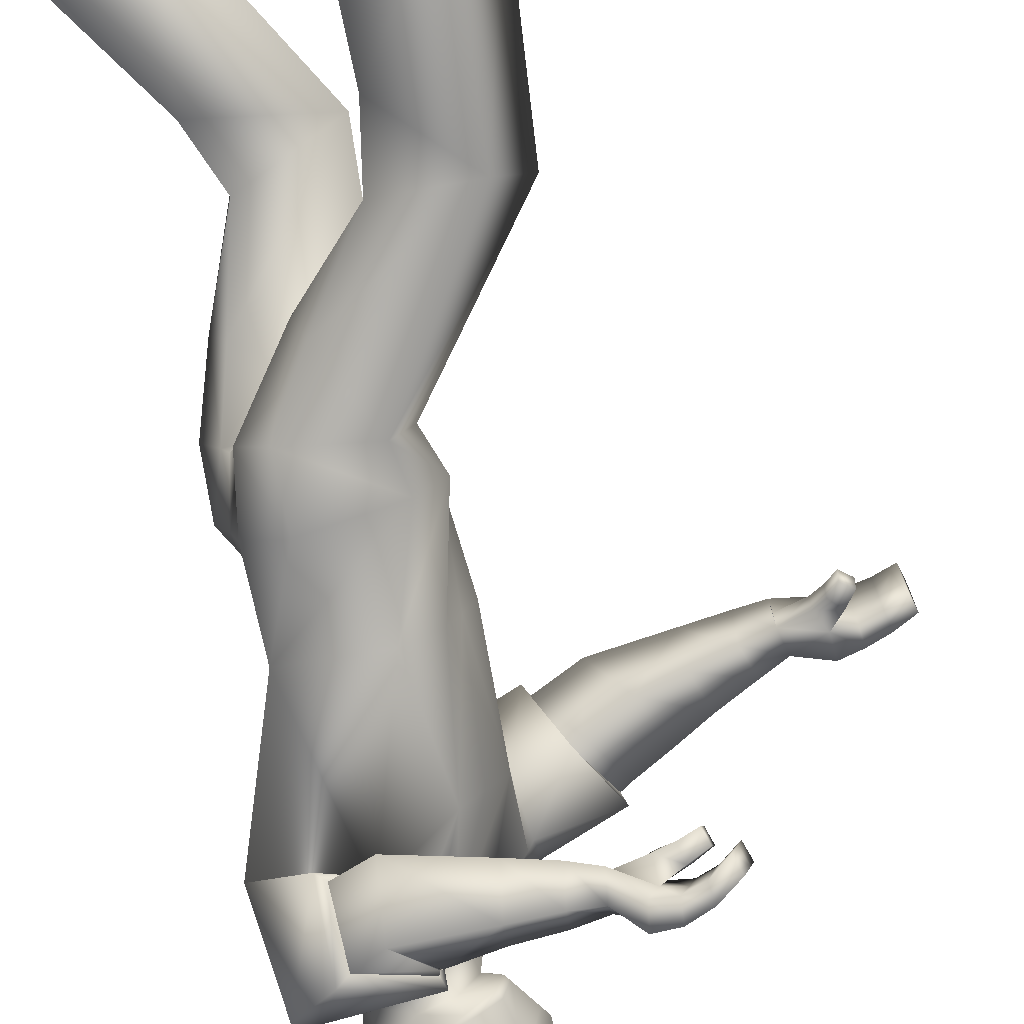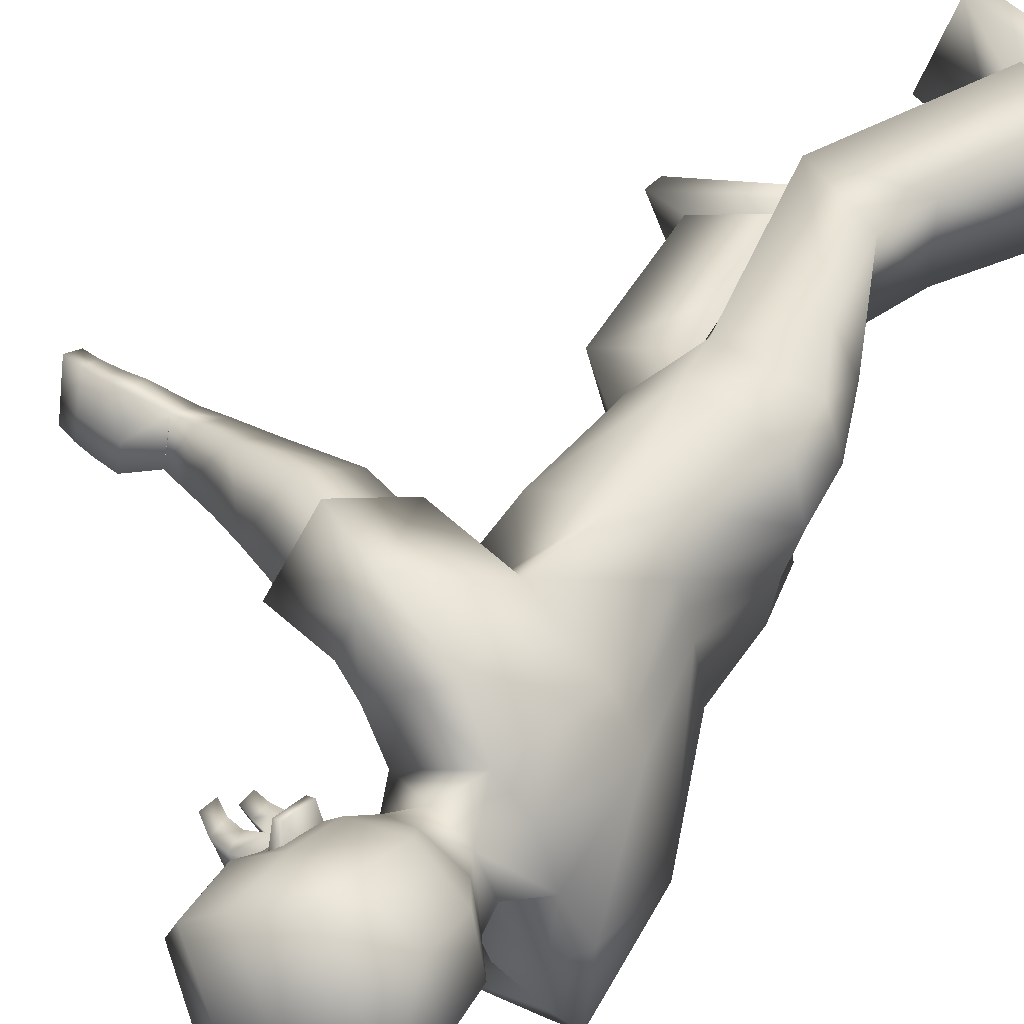
<metadata>
{"format":"obj","ext":"obj","renderer":"f3d","projection":"perspective","resolution":1024,"background":"white","views":[{"elev":-76.3,"azim":16.8,"up":"+Z"},{"elev":38.3,"azim":-145.6,"up":"+Z"}]}
</metadata>
<code>
v -0.1937 1.326 0.172
v -0.2554 0.7028 0.1776
v -0.08041 1.351 0.1028
v -0.1105 0.7184 0.2117
v -0.02439 0.9667 0.1143
v -0.03912 1.21 0.08228
v -0.156 0.9587 0.1549
v -0.1643 1.174 0.1898
v -0.03478 0.7143 0.06161
v -0.247 1.354 0.09882
v -0.2444 0.6938 0.01112
v -0.1124 1.348 0.02537
v -0.007558 0.9623 0.0218
v -0.03004 1.172 -0.01175
v -0.2169 0.9486 0.06034
v -0.2721 1.17 0.08863
v -0.2684 0.7972 0.162
v -0.1233 0.8002 0.2021
v -0.04942 0.7979 0.1556
v -0.2888 0.7917 0.06097
v 0.002338 0.03416 0.1518
v -0.05618 0.03383 0.3164
v -0.2941 0.03817 0.2358
v -0.2852 0.03914 0.108
v 0.0133 0.3653 0.1014
v -0.0249 0.3694 0.2422
v -0.1934 0.3327 0.2236
v -0.1819 0.3142 0.07982
v -0.1672 0.1163 0.1442
v -0.2597 0.1174 0.2282
v -0.1986 0.1161 0.2395
v -0.2506 0.1181 0.1289
v -0.171 0.09053 0.286
v -0.2842 0.1343 0.09299
v -0.135 0.05761 0.1264
v -0.2992 0.1564 0.2573
v 0.001526 -0.007179 0.1515
v -0.05699 -0.007508 0.316
v -0.2949 -0.003172 0.2355
v -0.286 -0.002199 0.1076
v 0.4973 1.136 0.1892
v 0.4983 1.154 0.09887
v 0.4934 1.126 0.09438
v 0.4924 1.109 0.183
v 0.1066 1.213 0.2394
v 0.08189 1.117 0.1936
v 0.1346 1.153 0.09095
v 0.1583 1.248 0.1393
v 0.4344 1.083 0.08227
v 0.3748 1.099 0.1144
v 0.432 1.093 0.06475
v 0.373 1.109 0.0837
v -0.09184 1.654 0.01849
v -0.1096 1.41 -0.03523
v -0.2211 1.446 0.07579
v -0.1403 1.41 -0.004014
v -0.07375 1.49 -0.000811
v -0.07435 1.605 0.01611
v -0.254 1.498 0.1217
v -0.2012 1.398 0.05978
v -0.1023 1.552 0.06259
v -0.1651 1.432 0.05402
v -0.1222 1.428 0.02281
v -0.1197 1.492 0.05126
v -0.08078 1.573 0.01754
v -0.1115 1.581 -0.05743
v -0.09047 1.514 -0.06614
v 0.00419 1.145 0.1903
v 0.08083 1.282 0.1331
v 0.04574 1.241 0.237
v 0.04221 1.19 0.07771
v -0.003675 1.13 0.2001
v 0.08609 1.3 0.1288
v 0.03899 1.251 0.2568
v 0.04552 1.187 0.06433
v 0.3828 1.163 0.2013
v 0.3872 1.143 0.08807
v 0.3838 1.124 0.1936
v 0.3859 1.183 0.09522
v 0.3263 1.103 0.1665
v 0.332 1.166 0.1141
v 0.3262 1.123 0.1017
v 0.3326 1.145 0.18
v 0.3266 1.113 0.1346
v 0.4143 1.076 0.05815
v 0.498 1.148 0.1307
v 0.4931 1.12 0.1253
v 0.388 1.13 0.1341
v 0.3848 1.176 0.1349
v 0.4169 1.066 0.07676
v 0.3324 1.156 0.1472
v 0.4215 1.159 0.1987
v 0.4599 1.15 0.1946
v 0.4232 1.142 0.09178
v 0.4583 1.136 0.0937
v 0.4569 1.119 0.188
v 0.4209 1.124 0.1915
v 0.4615 1.169 0.09924
v 0.4238 1.179 0.09794
v 0.4224 1.135 0.1339
v 0.4576 1.129 0.1301
v 0.4229 1.171 0.135
v 0.4609 1.161 0.1334
v 0.277 1.105 0.1715
v 0.2888 1.159 0.1909
v 0.2873 1.185 0.1189
v 0.2755 1.131 0.09977
v 0.2063 1.109 0.1779
v 0.222 1.215 0.129
v 0.2219 1.178 0.2083
v 0.2059 1.144 0.09737
v 0.3949 1.096 0.07422
v -0.03595 1.336 0.1301
v -0.06616 1.296 0.2367
v 0.3967 1.085 0.09774
v 0.4117 1.119 0.07797
v 0.415 1.103 0.1077
v -0.104 1.417 -0.03854
v -0.1302 1.495 0.1066
v -0.1183 1.495 0.1048
v -0.1301 1.549 0.1177
v -0.1182 1.55 0.1158
v -0.1056 1.482 0.04622
v -0.1195 1.564 0.0659
v -0.1698 1.503 0.1094
v -0.148 0.4181 0.06901
v -0.1619 0.4243 0.212
v -0.1424 1.491 0.05464
v -0.1989 0.5942 0.1973
v -0.2018 0.5774 0.0433
v -0.1423 1.564 0.06928
v -0.09255 1.589 0.07461
v -0.1679 1.587 0.1283
v -0.1708 1.685 0.1266
v -0.2532 1.593 0.1476
v -0.06629 1.608 0.02715
v -0.1085 1.692 0.08263
v -0.2464 1.653 0.1404
v -0.08027 1.681 0.03447
v -0.354 1.315 -0.1274
v -0.1628 0.6742 -0.1719
v -0.2452 1.354 -0.1796
v -0.03387 0.7083 -0.1588
v -0.09599 0.9428 -0.1651
v -0.2044 1.208 -0.1852
v -0.2508 0.9335 -0.1221
v -0.3552 1.168 -0.1502
v -0.2328 0.6975 -0.01104
v -0.146 1.326 -0.04314
v -0.02393 0.7093 0.04116
v -0.2881 1.333 0.02791
v -0.2934 1.166 0.04751
v -0.2276 0.945 0.01807
v -0.05961 1.166 -0.07038
v -0.02469 0.9572 -0.0398
v -0.01201 0.7301 0.002326
v -0.322 1.34 -0.04865
v -0.2148 0.6857 -0.02286
v -0.1826 1.335 -0.1131
v -0.04138 0.9518 -0.09803
v -0.08919 1.16 -0.129
v -0.2383 0.9414 -0.02398
v -0.3141 1.162 0.005666
v -0.1711 0.7792 -0.1872
v -0.02835 0.7823 -0.1476
v -0.2599 0.7879 -0.02403
v -0.009053 0.792 0.04576
v 0.01286 0.7865 -0.0695
v -0.2405 0.7819 -0.1102
v 0.3913 0.05701 -0.1235
v 0.3092 0.05935 -0.2776
v 0.08577 0.06434 -0.163
v 0.1134 0.06351 -0.03783
v 0.2139 0.4759 -0.07687
v 0.1649 0.4471 -0.2113
v 0.05232 0.3224 -0.1704
v 0.08492 0.3283 -0.02878
v 0.2254 0.1403 -0.09008
v 0.1216 0.1432 -0.1595
v 0.1804 0.1416 -0.1797
v 0.1452 0.1425 -0.06259
v 0.2099 0.1357 -0.2286
v 0.1101 0.1225 -0.02407
v 0.2719 0.1462 -0.07406
v 0.07081 0.1154 -0.1857
v 0.3901 0.01568 -0.1235
v 0.3081 0.01802 -0.2777
v 0.08464 0.02301 -0.163
v 0.1122 0.02218 -0.03786
v 0.2167 1.249 -0.3688
v 0.2288 1.269 -0.2797
v 0.2217 1.241 -0.2737
v 0.2099 1.222 -0.3611
v -0.1864 1.214 -0.3752
v -0.1737 1.126 -0.3111
v -0.124 1.203 -0.2206
v -0.1456 1.289 -0.2856
v 0.1883 1.233 -0.2896
v 0.1207 1.223 -0.2848
v 0.1915 1.24 -0.2707
v 0.1258 1.231 -0.2539
v -0.1838 1.667 -0.1118
v -0.1307 1.672 -0.05064
v -0.1184 1.406 -0.08527
v -0.2868 1.448 0.04572
v -0.162 1.417 -0.1094
v -0.3027 1.452 -0.02602
v -0.2208 1.409 -0.0869
v -0.07611 1.525 -0.1034
v -0.1083 1.611 -0.07234
v -0.1746 1.504 -0.1438
v -0.1801 1.62 -0.1338
v -0.329 1.507 0.07318
v -0.3498 1.511 -0.0141
v -0.2542 1.396 0.02345
v -0.2863 1.398 -0.03118
v -0.1698 1.412 -0.05543
v -0.238 1.571 -0.1297
v -0.2647 1.443 -0.08184
v -0.2189 1.441 -0.1142
v -0.114 1.418 -0.08715
v -0.2388 1.509 -0.1175
v -0.1865 1.588 -0.1324
v -0.1088 1.592 -0.07393
v -0.1261 1.583 -0.07818
v -0.1169 1.518 -0.1037
v -0.1009 1.507 -0.08778
v -0.2418 1.156 -0.2685
v -0.1517 1.295 -0.2847
v -0.2387 1.242 -0.3427
v -0.1474 1.213 -0.2057
v -0.2542 1.14 -0.2694
v -0.1469 1.315 -0.2864
v -0.258 1.252 -0.3533
v -0.14 1.213 -0.1977
v 0.09714 1.285 -0.3683
v 0.1271 1.269 -0.259
v 0.107 1.247 -0.3617
v 0.1168 1.308 -0.2646
v 0.06895 1.212 -0.3168
v 0.05824 1.283 -0.2791
v 0.06784 1.244 -0.2589
v 0.05969 1.25 -0.3383
v 0.06839 1.228 -0.2885
v 0.1856 1.217 -0.2618
v 0.2245 1.262 -0.3111
v 0.2176 1.235 -0.3043
v 0.1198 1.257 -0.3054
v 0.1096 1.299 -0.3034
v 0.1822 1.21 -0.2818
v 0.05879 1.267 -0.309
v 0.137 1.285 -0.3727
v 0.1776 1.273 -0.3726
v 0.1591 1.273 -0.2681
v 0.1899 1.263 -0.2727
v 0.176 1.244 -0.3659
v 0.1422 1.252 -0.366
v 0.1916 1.296 -0.2794
v 0.1539 1.308 -0.2741
v 0.1524 1.264 -0.3096
v 0.1842 1.254 -0.3084
v 0.1475 1.3 -0.3104
v 0.1868 1.286 -0.3125
v 0.02521 1.194 -0.3113
v 0.01456 1.24 -0.3461
v 0.006313 1.285 -0.2844
v 0.017 1.239 -0.2499
v -0.04154 1.171 -0.3106
v -0.06576 1.283 -0.2855
v -0.05631 1.232 -0.3563
v -0.05102 1.222 -0.2396
v 0.1554 1.227 -0.2586
v -0.245 1.321 -0.2229
v -0.3316 1.303 -0.2827
v 0.1509 1.218 -0.2836
v 0.161 1.255 -0.2662
v 0.1557 1.243 -0.298
v -0.1562 1.424 -0.1126
v -0.2939 1.518 -0.1255
v -0.2881 1.519 -0.1359
v -0.2992 1.573 -0.1221
v -0.2934 1.574 -0.1325
v -0.2301 1.5 -0.1303
v -0.2458 1.582 -0.1131
v -0.3092 1.523 -0.08813
v 0.04892 0.4514 -0.02573
v 0.02097 0.4365 -0.1658
v -0.2497 1.506 -0.09744
v -0.08779 0.5727 -0.1551
v -0.08876 0.5758 -0.006218
v -0.2568 1.58 -0.09295
v -0.2425 1.61 -0.138
v -0.3186 1.608 -0.08532
v -0.309 1.704 -0.06936
v -0.2406 1.717 0.03135
v -0.3651 1.608 -0.01095
v -0.338 1.598 0.08848
v -0.1874 1.625 -0.1445
v -0.246 1.711 -0.1124
v -0.3505 1.667 -0.007207
v -0.3133 1.678 0.07883
v -0.178 1.724 -0.01215
v -0.1302 1.704 -0.04782
v -0.1924 1.696 -0.1244
v 0.1001 1.273 0.1367
v 0.05997 1.182 0.08145
v -0.1478 1.285 -0.296
v -0.1419 1.203 -0.2178
v -0.1015 1.503 -0.08775
v -0.1199 1.517 -0.1057
v -0.08971 1.513 -0.06318
v -0.1411 1.349 0.1502
v -0.0471 1.305 0.07749
v -0.05891 1.329 0.1939
v -0.03795 1.298 0.09568
v -0.31 1.343 -0.1617
v -0.2066 1.306 -0.1843
v -0.3014 1.328 -0.2441
v -0.2164 1.288 -0.2032
v 0.04574 1.241 0.237
v 0.00419 1.145 0.1903
v 0.04221 1.19 0.07771
v 0.08083 1.282 0.1331
v -0.2387 1.242 -0.3427
v -0.2418 1.156 -0.2685
v -0.1474 1.213 -0.2057
v -0.1517 1.295 -0.2847
v -0.1986 0.1161 0.2395
v -0.2597 0.1174 0.2282
v -0.2506 0.1181 0.1289
v -0.1672 0.1163 0.1442
v -0.135 0.05761 0.1264
v -0.171 0.09053 0.286
v -0.2992 0.1564 0.2573
v -0.2842 0.1343 0.09299
v 0.1804 0.1416 -0.1797
v 0.1216 0.1432 -0.1595
v 0.1452 0.1425 -0.06259
v 0.2254 0.1403 -0.09008
v 0.2719 0.1462 -0.07406
v 0.2099 0.1357 -0.2286
v 0.07081 0.1154 -0.1857
v 0.1101 0.1225 -0.02407
v 0.001526 -0.007179 0.1515
v -0.05699 -0.007508 0.316
v -0.2949 -0.003172 0.2355
v -0.286 -0.002199 0.1076
v 0.3901 0.01568 -0.1235
v 0.3081 0.01802 -0.2777
v 0.08464 0.02301 -0.163
v 0.1122 0.02218 -0.03786
v -0.114 1.445 -0.0846
v -0.1069 1.491 -0.08505
v -0.0813 1.472 -0.01024
v -0.17 1.484 -0.136
v -0.1036 1.488 -0.08765
v -0.1071 1.465 -0.08748
v -0.1746 1.481 -0.1331
v -0.08583 1.469 -0.007296
v -0.1287 1.479 -0.07088
v -0.2791 0.6947 0.08768
v -0.2137 0.6745 -0.101
v -0.231 0.5766 0.1158
v -0.108 0.5542 -0.07242
f 146 144 165
f 15 7 8
f 20 17 7
f 331 328 22
f 16 8 1
f 14 13 155
f 13 19 167
f 14 154 149
f 7 5 6
f 12 312 3
f 313 14 12
f 5 18 19
f 5 13 14
f 151 152 16
f 148 150 9
f 166 20 15
f 152 153 15
f 166 148 11
f 4 9 19
f 9 150 167
f 11 361 20
f 2 4 18
f 24 21 37
f 330 24 23
f 331 21 24
f 328 329 23
f 2 129 4
f 130 9 25
f 11 130 363
f 4 26 25
f 33 334 30
f 332 29 32
f 34 32 30
f 332 33 31
f 26 333 35
f 27 28 335
f 28 25 35
f 27 36 333
f 346 347 344
f 23 39 38
f 23 24 40
f 21 22 38
f 86 87 43
f 95 98 42
f 103 86 42
f 101 87 44
f 308 231 325
f 306 46 321
f 323 305 306
f 321 46 45
f 104 107 82
f 105 83 81
f 107 106 81
f 104 80 83
f 210 203 53
f 61 132 133
f 60 62 55
f 215 60 55
f 217 204 54
f 149 217 56
f 10 60 215
f 12 56 60
f 55 62 125
f 205 55 59
f 204 221 118
f 67 209 224
f 57 65 61
f 131 128 119
f 54 118 63
f 62 63 123
f 56 54 63
f 56 63 62
f 53 139 136
f 224 210 66
f 65 136 132
f 66 311 67
f 66 210 58
f 227 209 67
f 74 72 68
f 73 69 322
f 73 74 70
f 72 75 322
f 6 75 72
f 314 74 73
f 315 73 75
f 114 8 72
f 80 84 88
f 81 91 89
f 82 52 50
f 84 50 88
f 81 79 77
f 78 76 83
f 78 97 92
f 83 76 89
f 112 85 90
f 95 43 87
f 103 93 41
f 44 87 86
f 49 90 85
f 77 52 82
f 116 117 49
f 115 90 49
f 112 116 51
f 89 76 92
f 102 92 93
f 77 94 100
f 94 95 101
f 96 44 41
f 97 96 93
f 88 100 97
f 100 101 96
f 89 102 99
f 102 103 98
f 77 79 99
f 94 99 98
f 108 104 105
f 111 109 106
f 110 105 106
f 108 111 107
f 47 111 108
f 48 45 110
f 47 48 109
f 46 108 110
f 8 114 1
f 313 315 6
f 3 312 314
f 52 77 116
f 50 115 117
f 77 88 117
f 52 112 115
f 62 60 56
f 118 221 357
f 354 123 63
f 119 120 122
f 131 121 122
f 128 64 120
f 124 122 120
f 123 61 125
f 364 287 286
f 129 127 26
f 130 11 9
f 287 364 289
f 127 27 26
f 25 28 126
f 53 203 303
f 295 134 137
f 138 134 295
f 133 132 137
f 132 136 139
f 59 135 297
f 59 125 133
f 133 134 138
f 297 135 138
f 302 137 139
f 58 136 65
f 162 163 147
f 169 162 146
f 171 336 339
f 163 157 140
f 155 160 161
f 167 168 160
f 161 159 149
f 146 147 145
f 316 157 159
f 159 317 142
f 168 165 144
f 144 145 161
f 163 152 151
f 148 158 156
f 166 153 162
f 162 153 152
f 158 148 166
f 143 165 168
f 156 168 167
f 158 169 362
f 141 164 165
f 186 170 173
f 338 337 172
f 339 338 173
f 172 337 336
f 141 143 289
f 174 156 290
f 158 364 290
f 143 156 174
f 179 342 182
f 340 183 181
f 183 342 179
f 180 182 340
f 175 174 184
f 343 177 176
f 184 174 177
f 176 175 341
f 348 351 350
f 172 171 187
f 189 173 172
f 187 171 170
f 192 247 246
f 191 258 255
f 263 258 191
f 261 256 193
f 307 194 324
f 327 231 308
f 325 324 194
f 242 267 264
f 265 266 241
f 241 266 267
f 264 265 243
f 210 212 202
f 218 285 293
f 216 207 219
f 207 216 215
f 217 208 206
f 149 159 208
f 157 151 215
f 159 157 216
f 285 219 207
f 214 207 205
f 204 206 278
f 224 209 226
f 211 283 218
f 279 288 291
f 206 220 278
f 283 220 219
f 208 220 206
f 208 219 220
f 202 212 298
f 224 225 210
f 223 218 292
f 225 226 310
f 212 210 225
f 227 226 209
f 228 232 234
f 233 235 326
f 230 234 233
f 326 235 232
f 235 145 147
f 233 318 273
f 235 319 145
f 232 147 274
f 248 244 240
f 249 251 241
f 242 244 199
f 244 248 199
f 237 239 241
f 238 240 243
f 252 257 238
f 243 251 249
f 272 275 250
f 255 261 247
f 190 253 263
f 193 190 246
f 198 200 245
f 237 242 201
f 198 277 276
f 275 277 198
f 200 276 272
f 252 236 249
f 253 252 262
f 237 248 260
f 254 260 261
f 190 193 256
f 253 256 257
f 248 238 257
f 260 257 256
f 249 239 259
f 262 259 258
f 259 239 237
f 258 259 254
f 268 270 265
f 266 269 271
f 270 269 266
f 267 271 268
f 196 195 268
f 270 194 197
f 269 197 196
f 195 194 270
f 147 140 274
f 317 145 319
f 318 316 142
f 276 237 201
f 199 248 277
f 277 248 237
f 201 199 275
f 219 208 216
f 357 221 278
f 220 355 278
f 282 280 279
f 291 284 282
f 280 222 288
f 284 222 280
f 283 285 218
f 127 126 28
f 289 143 175
f 290 156 158
f 287 176 177
f 287 175 176
f 174 286 177
f 303 203 202
f 299 294 295
f 300 301 295
f 299 292 293
f 304 298 292
f 214 213 297
f 293 285 214
f 293 296 300
f 300 296 297
f 304 299 302
f 212 223 298
f 306 305 48
f 305 45 48
f 306 47 46
f 308 196 197
f 307 197 194
f 308 195 196
f 310 211 223
f 309 310 226
f 309 227 67
f 311 66 65
f 305 323 320
f 72 8 6
f 1 114 314
f 313 3 113
f 140 316 318
f 273 142 317
f 354 311 57
f 356 310 309
f 357 356 354
f 355 356 357
f 358 353 360
f 352 360 359
f 360 352 358
f 360 353 359
f 364 362 141
f 363 129 2
f 169 164 362
f 164 141 362
f 361 2 17
f 17 20 361
f 364 286 290
f 130 126 363
f 126 127 363
f 129 363 127
f 363 361 11
f 364 158 362
f 7 17 18
f 146 165 164
f 15 8 16
f 20 7 15
f 331 22 21
f 16 1 10
f 14 155 154
f 13 167 155
f 14 149 12
f 7 6 8
f 312 10 1
f 10 312 12
f 14 313 6
f 313 12 3
f 5 19 13
f 5 14 6
f 151 16 10
f 148 9 11
f 166 15 153
f 152 15 16
f 166 11 20
f 4 19 18
f 9 167 19
f 2 18 17
f 24 37 40
f 330 23 329
f 331 24 330
f 328 23 22
f 130 25 126
f 4 25 9
f 33 30 31
f 332 32 34
f 34 30 334
f 332 31 29
f 26 35 25
f 27 335 36
f 28 35 335
f 27 333 26
f 346 344 345
f 23 38 22
f 23 40 39
f 21 38 37
f 86 43 42
f 95 42 43
f 103 42 98
f 101 44 96
f 308 325 195
f 306 321 71
f 323 306 71
f 321 45 320
f 104 82 80
f 105 81 106
f 107 81 82
f 104 83 105
f 210 53 58
f 61 133 125
f 215 55 205
f 217 54 56
f 149 56 12
f 10 215 151
f 12 60 10
f 55 125 59
f 205 59 213
f 204 118 54
f 67 224 66
f 57 61 123
f 131 119 121
f 62 123 125
f 53 136 58
f 65 132 61
f 66 58 65
f 74 68 70
f 73 322 75
f 73 70 69
f 72 322 68
f 74 314 114
f 314 73 113
f 73 315 113
f 315 75 6
f 114 72 74
f 80 88 78
f 81 89 79
f 82 50 84
f 81 77 82
f 78 83 80
f 78 92 76
f 83 89 91
f 112 90 115
f 95 87 101
f 103 41 86
f 44 86 41
f 49 85 51
f 116 49 51
f 115 49 117
f 112 51 85
f 89 92 102
f 102 93 103
f 77 100 88
f 94 101 100
f 96 41 93
f 97 93 92
f 88 97 78
f 100 96 97
f 89 99 79
f 102 98 99
f 77 99 94
f 94 98 95
f 108 105 110
f 111 106 107
f 110 106 109
f 108 107 104
f 47 108 46
f 48 110 109
f 47 109 111
f 46 110 45
f 3 314 113
f 52 116 112
f 50 117 88
f 77 117 116
f 52 115 50
f 118 357 354
f 123 354 57
f 354 63 118
f 119 122 121
f 131 122 124
f 128 120 119
f 124 120 64
f 129 26 4
f 53 303 139
f 295 137 302
f 138 295 301
f 133 137 134
f 132 139 137
f 59 297 213
f 59 133 135
f 133 138 135
f 297 138 301
f 302 139 303
f 162 147 146
f 169 146 164
f 171 339 170
f 163 140 147
f 155 161 154
f 167 160 155
f 161 149 154
f 146 145 144
f 157 316 140
f 316 159 142
f 317 161 145
f 161 317 159
f 168 144 160
f 144 161 160
f 163 151 157
f 148 156 150
f 166 162 169
f 162 152 163
f 158 166 169
f 143 168 156
f 156 167 150
f 141 165 143
f 186 173 189
f 338 172 173
f 339 173 170
f 172 336 171
f 174 290 286
f 143 174 175
f 179 182 180
f 340 181 178
f 183 179 181
f 180 340 178
f 175 184 341
f 343 176 185
f 184 177 343
f 176 341 185
f 348 350 349
f 172 187 188
f 189 172 188
f 187 170 186
f 192 246 191
f 191 255 192
f 263 191 246
f 261 193 247
f 307 324 327
f 327 308 307
f 325 194 195
f 242 264 240
f 265 241 243
f 241 267 242
f 264 243 240
f 210 202 203
f 218 293 292
f 207 215 205
f 217 206 204
f 149 208 217
f 157 215 216
f 159 216 208
f 285 207 214
f 214 205 213
f 204 278 221
f 224 226 225
f 211 218 223
f 279 291 281
f 283 219 285
f 202 298 304
f 223 292 298
f 212 225 223
f 228 234 230
f 233 326 229
f 230 233 229
f 326 232 228
f 235 147 232
f 318 234 274
f 234 318 233
f 319 233 273
f 233 319 235
f 232 274 234
f 248 240 238
f 249 241 239
f 242 199 201
f 237 241 242
f 238 243 236
f 252 238 236
f 243 249 236
f 272 250 245
f 255 247 192
f 190 263 246
f 193 246 247
f 198 245 250
f 198 276 200
f 275 198 250
f 200 272 245
f 252 249 262
f 253 262 263
f 237 260 254
f 254 261 255
f 190 256 253
f 253 257 252
f 248 257 260
f 260 256 261
f 249 259 262
f 262 258 263
f 259 237 254
f 258 254 255
f 268 265 264
f 266 271 267
f 270 266 265
f 267 268 264
f 196 268 271
f 270 197 269
f 269 196 271
f 195 270 268
f 318 142 273
f 276 201 272
f 199 277 275
f 277 237 276
f 201 275 272
f 357 278 355
f 355 283 211
f 283 355 220
f 282 279 281
f 291 282 281
f 280 288 279
f 284 280 282
f 127 28 27
f 289 175 287
f 287 177 286
f 303 202 304
f 299 295 302
f 300 295 294
f 299 293 294
f 304 292 299
f 214 297 296
f 293 214 296
f 293 300 294
f 300 297 301
f 304 302 303
f 306 48 47
f 308 197 307
f 310 223 225
f 309 226 227
f 309 67 311
f 311 65 57
f 305 320 45
f 1 314 312
f 313 113 315
f 140 318 274
f 273 317 319
f 309 311 356
f 356 311 354
f 211 310 355
f 355 310 356
f 364 141 289
f 363 2 361
f 7 18 5

</code>
